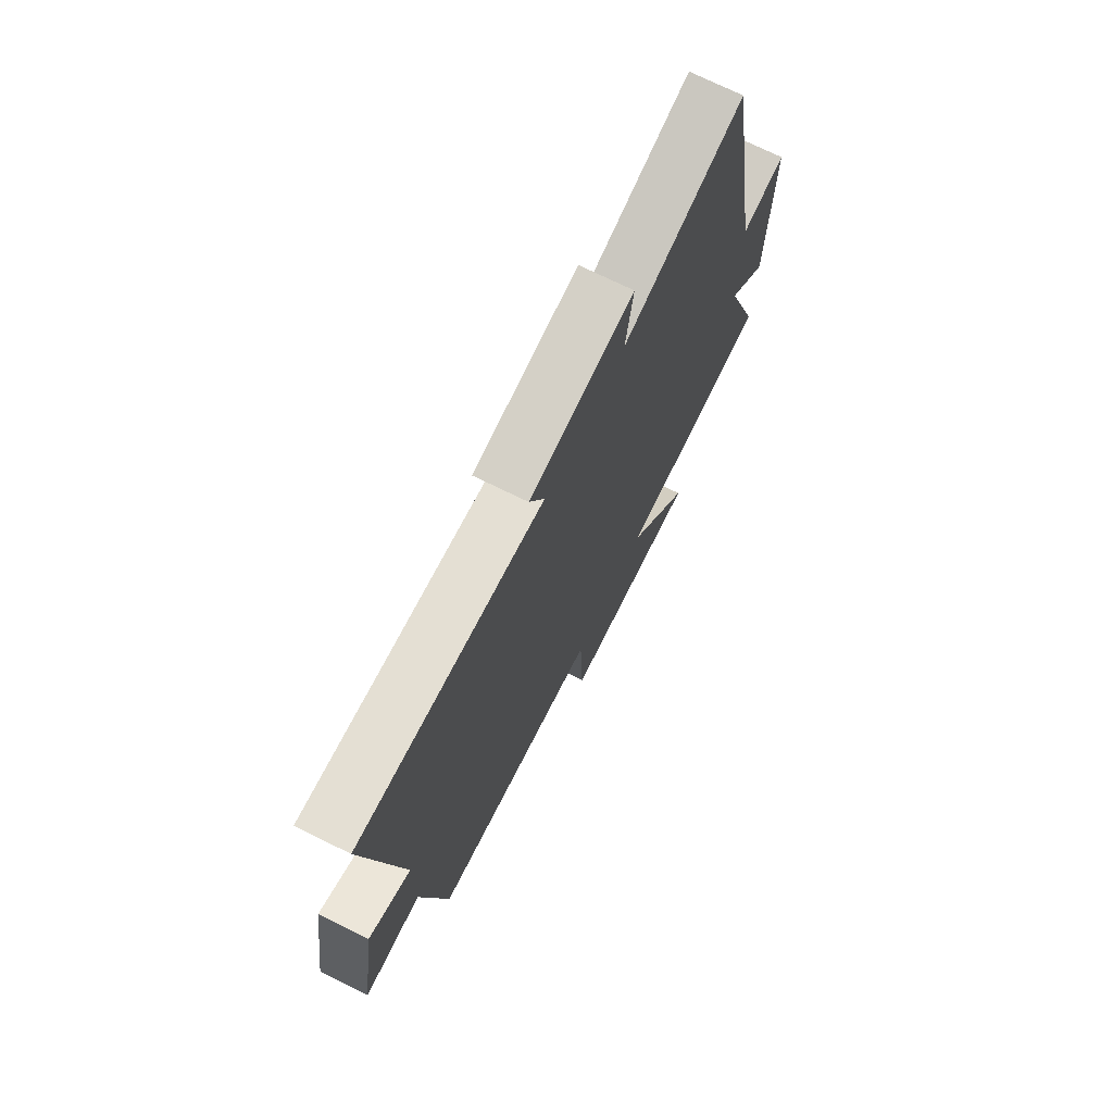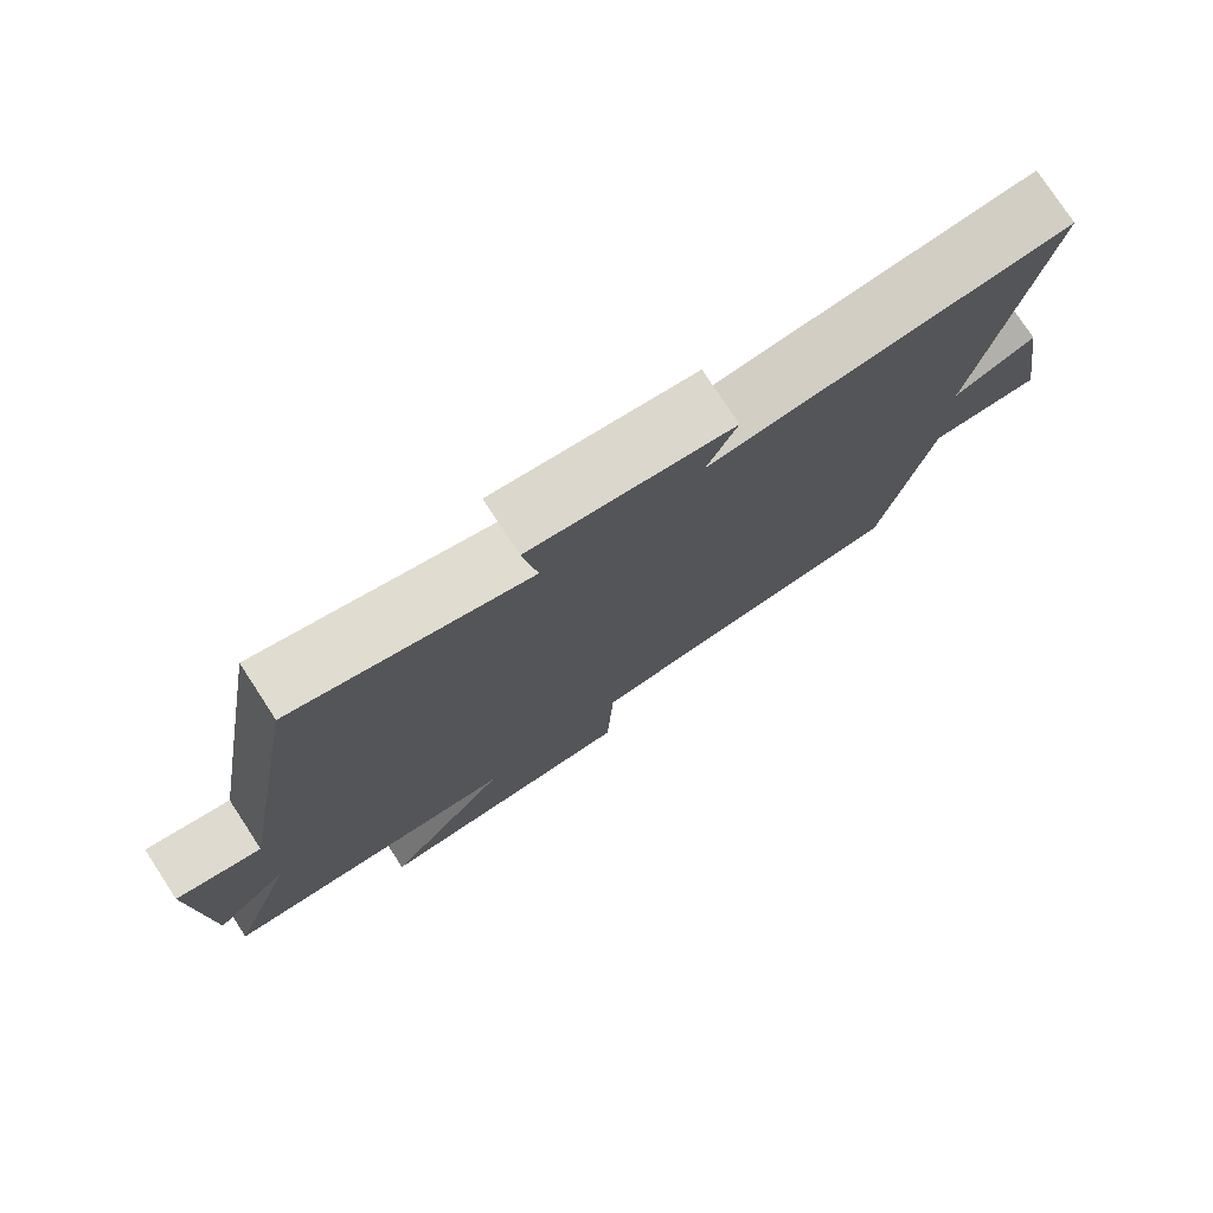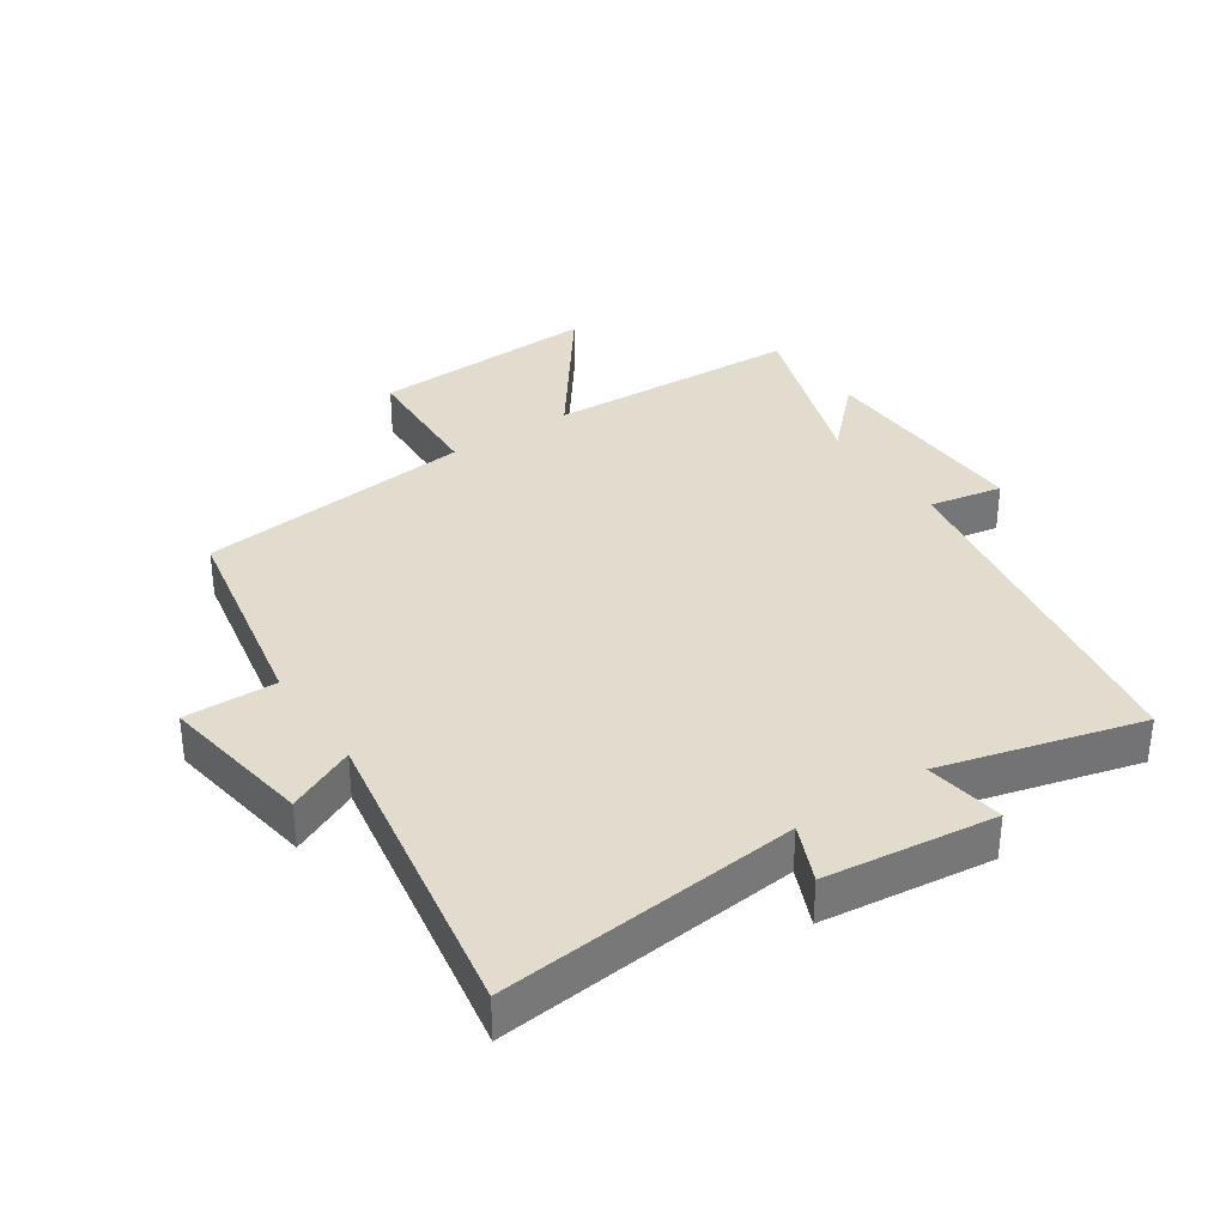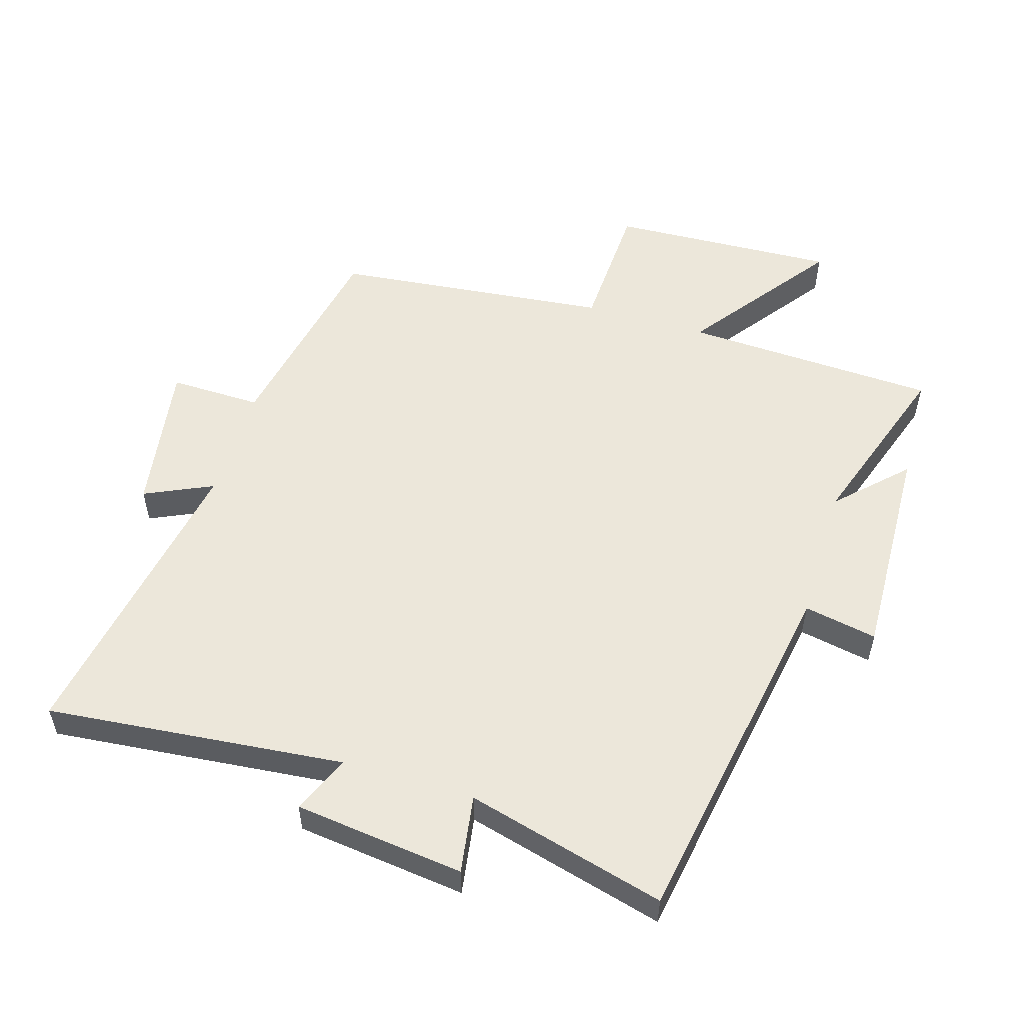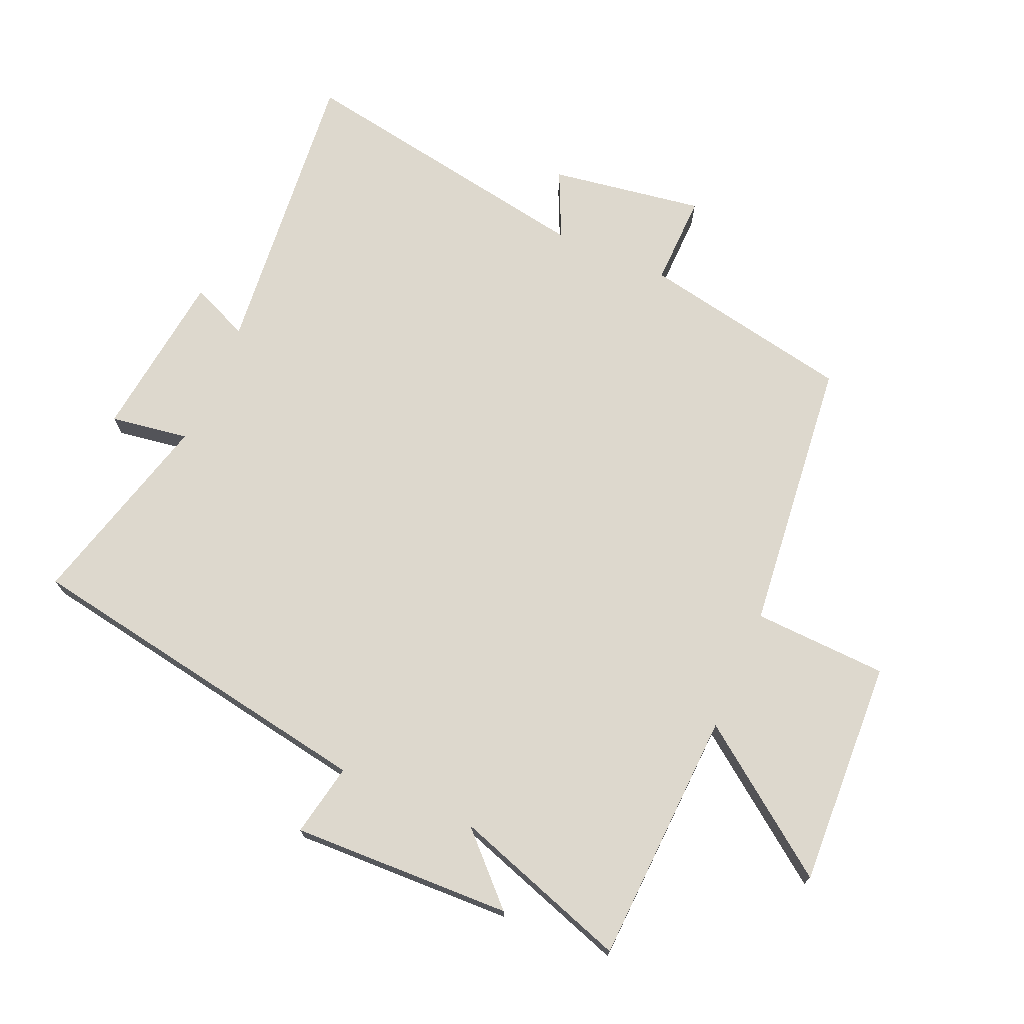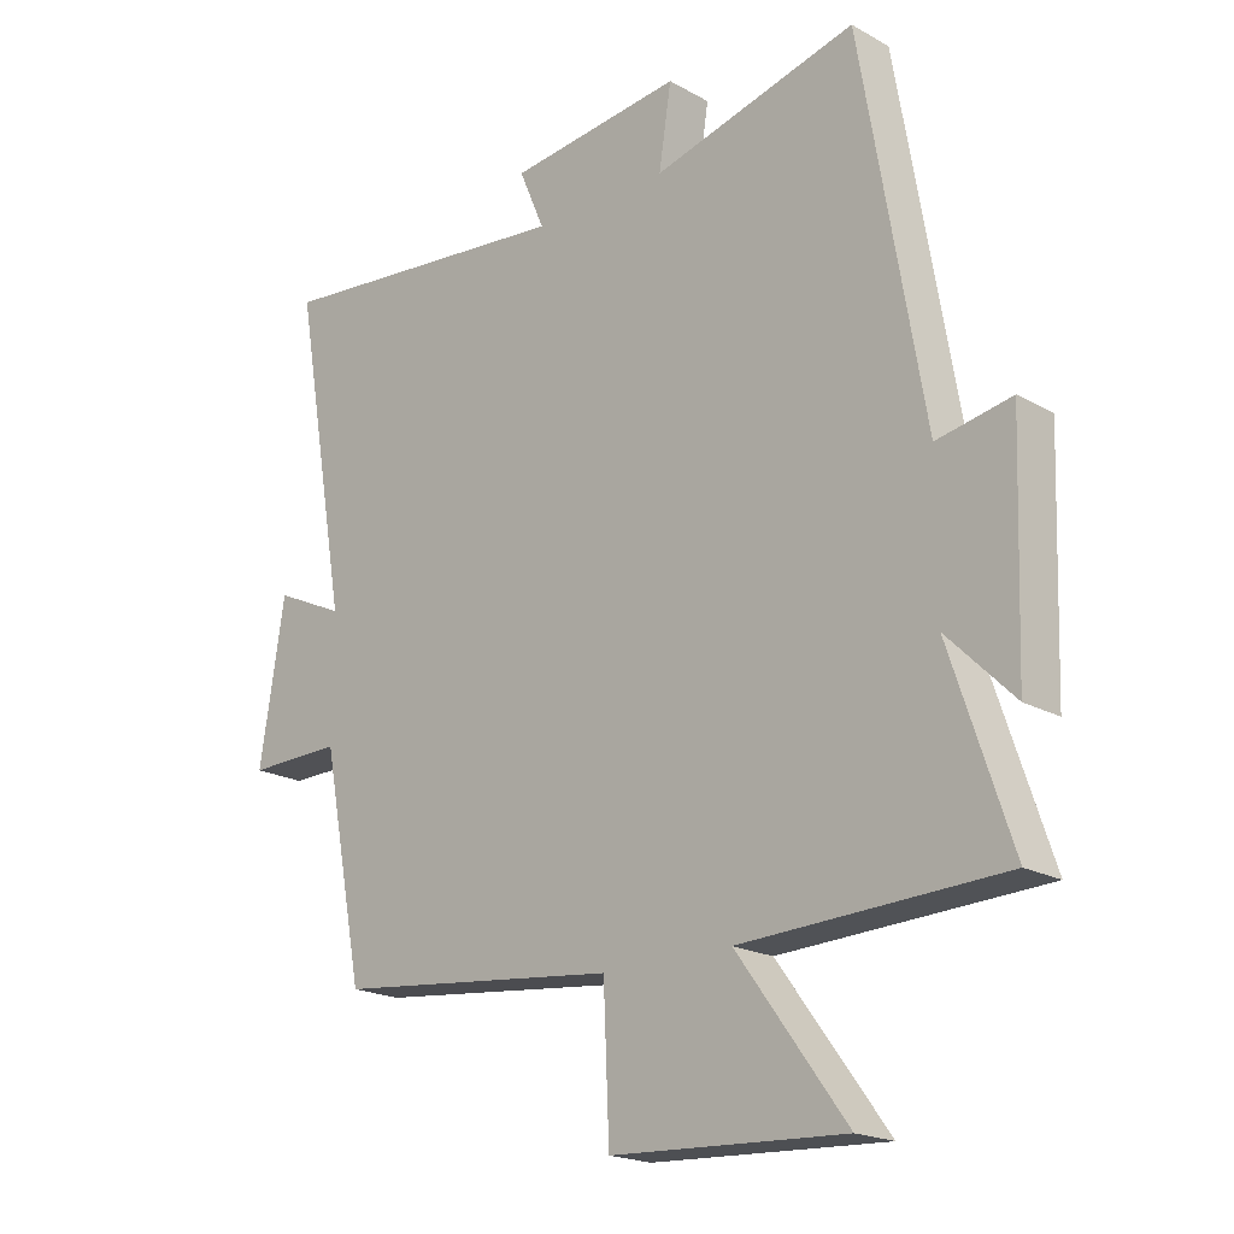
<metadata>
{"format":"obj","ext":"obj","renderer":"f3d","projection":"perspective","resolution":1024,"background":"white","views":[{"elev":72.4,"azim":-63.7,"up":"+Z"},{"elev":77.4,"azim":146.8,"up":"+Z"},{"elev":34.6,"azim":-33.9,"up":"+Y"},{"elev":53.8,"azim":16.9,"up":"+Y"},{"elev":72.2,"azim":113.5,"up":"+Y"},{"elev":-19.5,"azim":43.7,"up":"+Z"}]}
</metadata>
<code>
v 0.593 0.07 -0.482
v 0.195 0.07 -0.5
v 0.362 0.07 -0.727
v 0.006 0.07 -0.711
v -0.003 0.07 -0.5
v -0.436 0.07 -0.454
v -0.5 0.07 -0.122
v -0.644 0.07 -0.125
v -0.606 0.07 0.115
v -0.5 0.07 0.066
v -0.583 0.07 0.546
v -0.116 0.07 0.5
v -0.155 0.07 0.591
v 0.111 0.07 0.623
v 0.092 0.07 0.5
v 0.404 0.07 0.583
v 0.5 0.07 0.018
v 0.614 0.07 0.04
v 0.602 0.07 -0.306
v 0.5 0.07 -0.204
v 0.593 0 -0.482
v 0.195 0 -0.5
v 0.362 0 -0.727
v 0.006 0 -0.711
v -0.003 0 -0.5
v -0.436 0 -0.454
v -0.5 0 -0.122
v -0.644 0 -0.125
v -0.606 0 0.115
v -0.5 0 0.066
v -0.583 0 0.546
v -0.116 0 0.5
v -0.155 0 0.591
v 0.111 0 0.623
v 0.092 0 0.5
v 0.404 0 0.583
v 0.5 0 0.018
v 0.614 0 0.04
v 0.602 0 -0.306
v 0.5 0 -0.204
f 17 18 19 20
f 15 16 17 20
f 15 20 1 2
f 12 13 14 15
f 12 15 2
f 10 11 12 2
f 7 8 9 10
f 7 10 2
f 6 7 2
f 5 6 2
f 2 3 4 5
f 40 39 38 37
f 40 37 36 35
f 22 21 40 35
f 35 34 33 32
f 22 35 32
f 22 32 31 30
f 30 29 28 27
f 22 30 27
f 22 27 26
f 22 26 25
f 25 24 23 22
f 1 21 22 2
f 2 22 23 3
f 3 23 24 4
f 4 24 25 5
f 5 25 26 6
f 6 26 27 7
f 7 27 28 8
f 8 28 29 9
f 9 29 30 10
f 10 30 31 11
f 11 31 32 12
f 12 32 33 13
f 13 33 34 14
f 14 34 35 15
f 15 35 36 16
f 16 36 37 17
f 17 37 38 18
f 18 38 39 19
f 19 39 40 20
f 20 40 21 1

</code>
